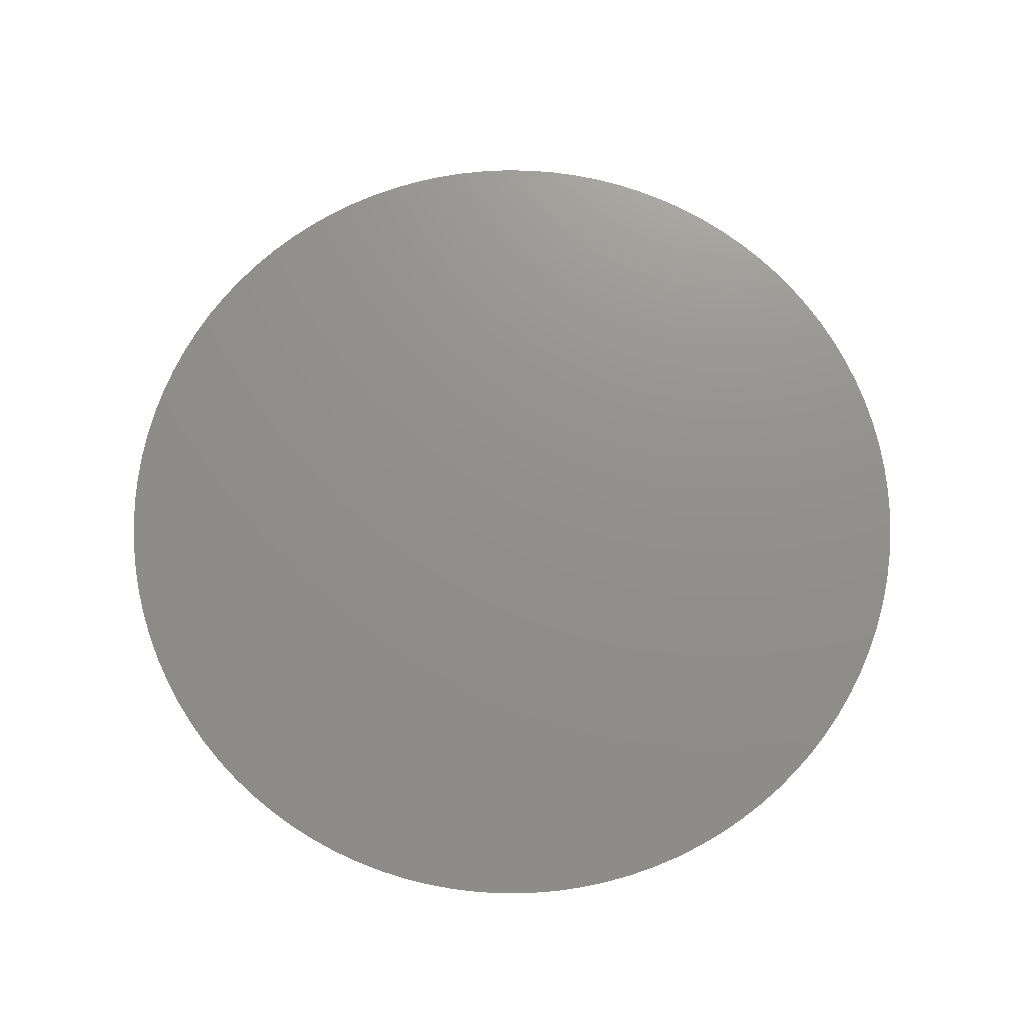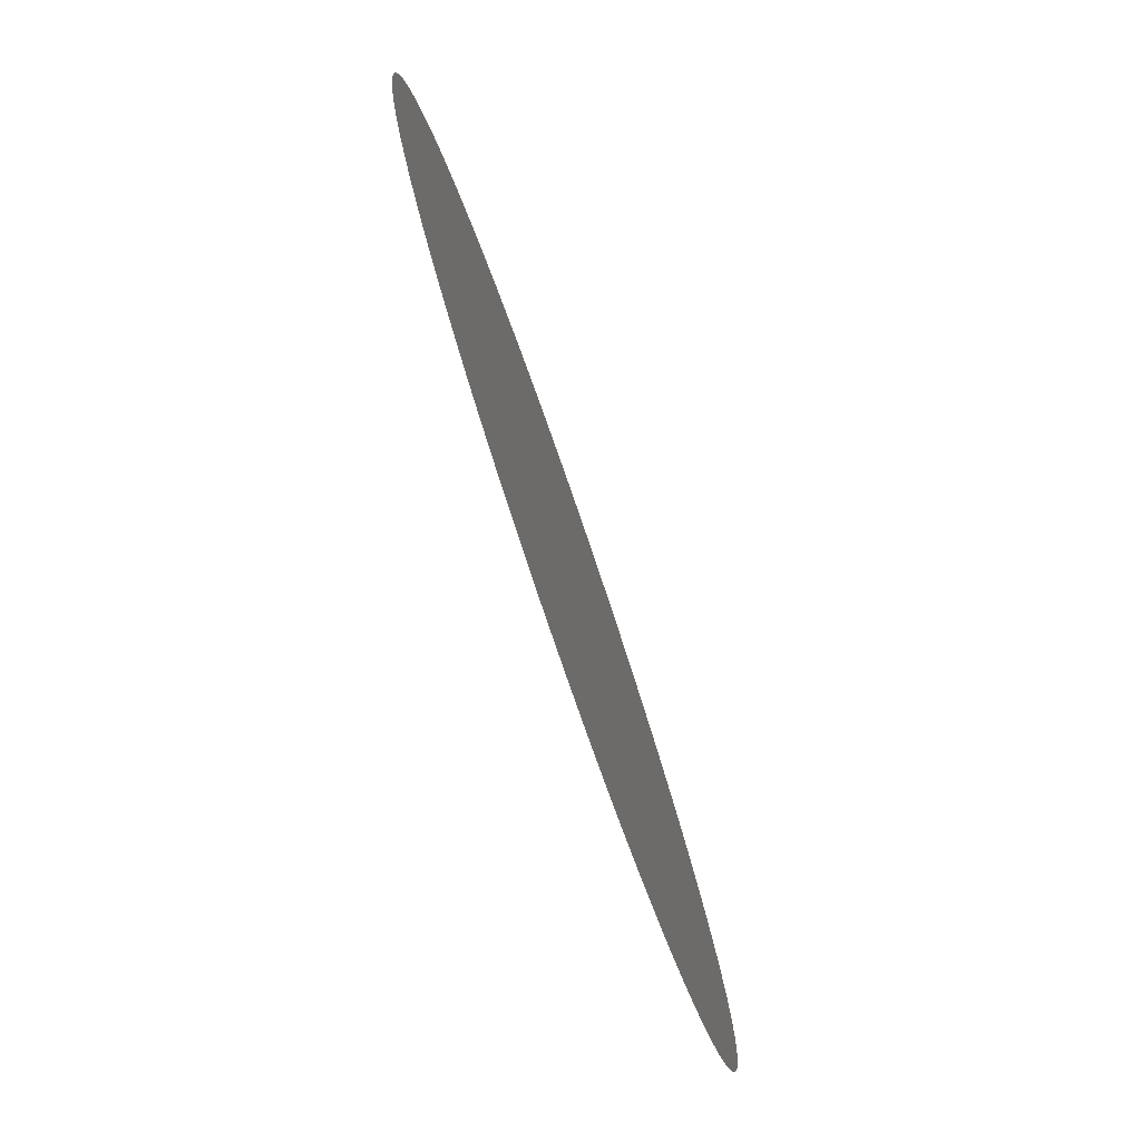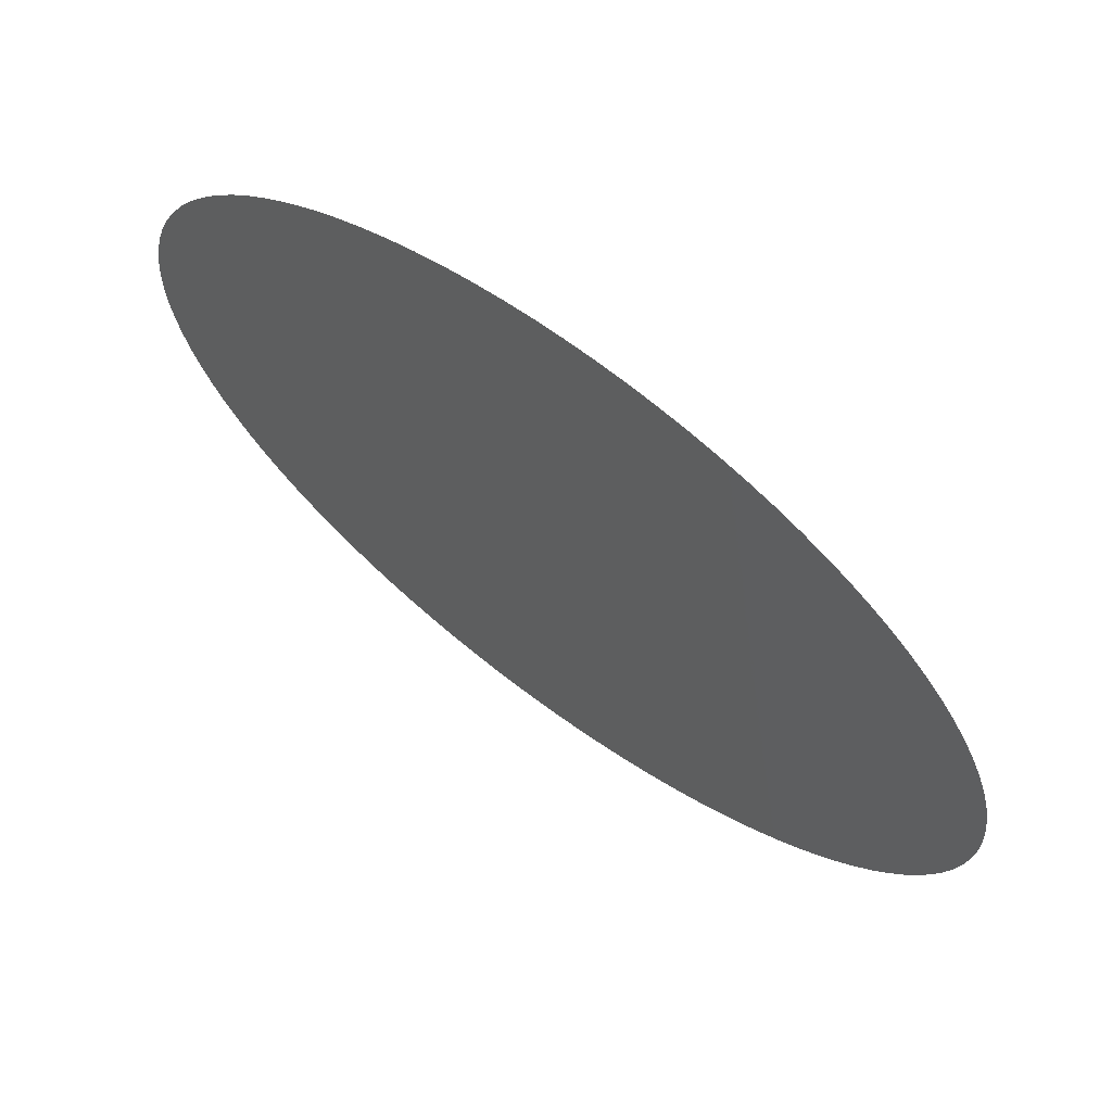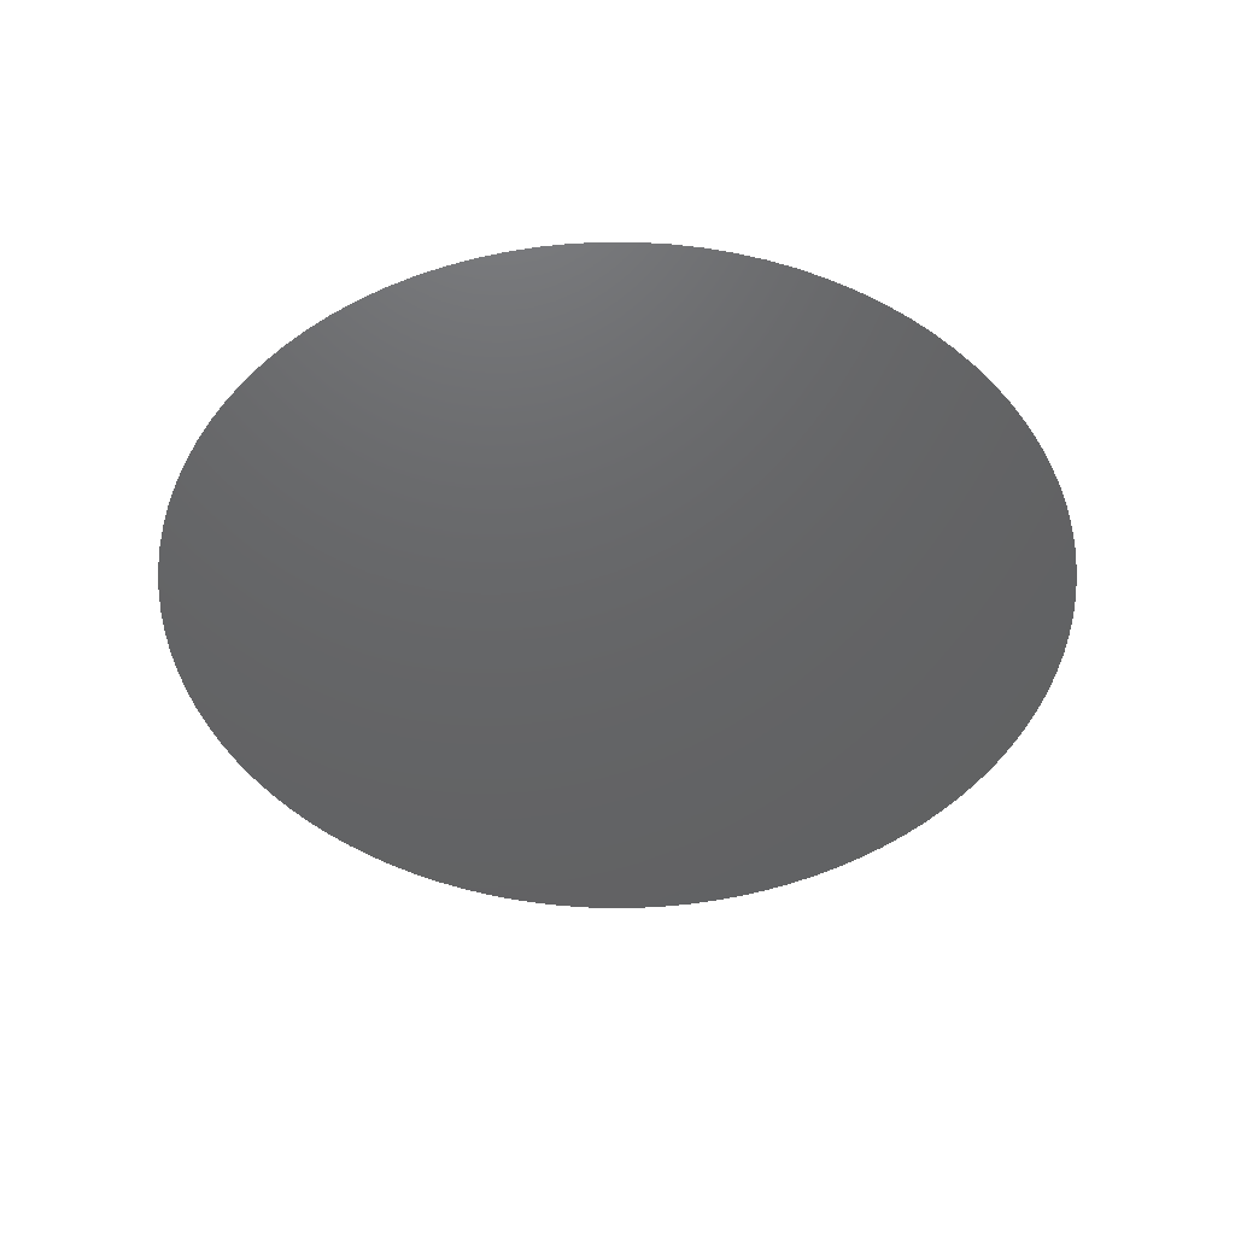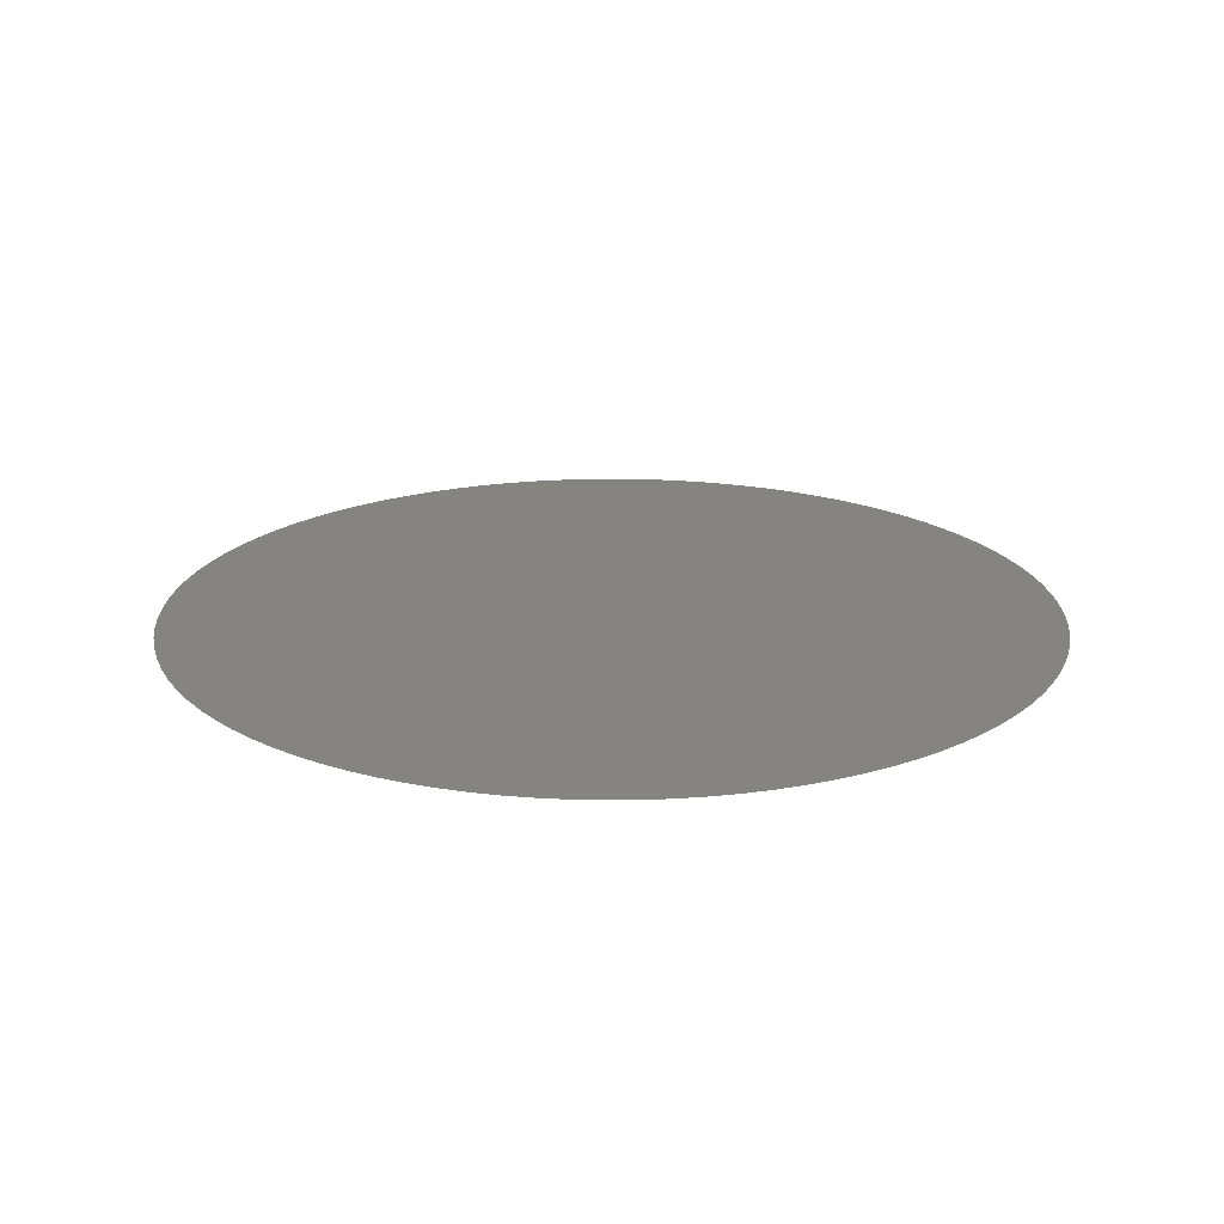
<metadata>
{"format":"stl","ext":"stl","renderer":"f3d","projection":"perspective","resolution":1024,"background":"white","views":[{"elev":72.6,"azim":-123.6,"up":"+Z"},{"elev":-79.3,"azim":-70.9,"up":"+Y"},{"elev":68.6,"azim":-143.7,"up":"+Y"},{"elev":-46.0,"azim":-75.8,"up":"+Z"},{"elev":20.2,"azim":25.3,"up":"+Z"}]}
</metadata>
<code>
# stl→obj: 101 verts, 100 faces
v 0.004 0 0.006094
v 0.003992 0.0002537 0.006094
v 0 0 0.006094
v 0.003968 0.0005064 0.006094
v 0.003928 0.000757 0.006094
v 0.003872 0.001005 0.006094
v 0.0038 0.001248 0.006094
v 0.003713 0.001487 0.006094
v 0.003612 0.001719 0.006094
v 0.003495 0.001945 0.006094
v 0.003365 0.002163 0.006094
v 0.003221 0.002372 0.006094
v 0.003064 0.002571 0.006094
v 0.002895 0.00276 0.006094
v 0.002714 0.002938 0.006094
v 0.002522 0.003105 0.006094
v 0.00232 0.003258 0.006094
v 0.002109 0.003399 0.006094
v 0.001889 0.003526 0.006094
v 0.001662 0.003639 0.006094
v 0.001428 0.003737 0.006094
v 0.001188 0.00382 0.006094
v 0.000943 0.003887 0.006094
v 0.0006946 0.003939 0.006094
v 0.0004434 0.003975 0.006094
v 0.0001903 0.003995 0.006094
v -6.346e-05 0.003999 0.006094
v -0.000317 0.003987 0.006094
v -0.0005693 0.003959 0.006094
v -0.0008192 0.003915 0.006094
v -0.001066 0.003855 0.006094
v -0.001308 0.00378 0.006094
v -0.001545 0.003689 0.006094
v -0.001776 0.003584 0.006094
v -0.002 0.003464 0.006094
v -0.002216 0.00333 0.006094
v -0.002422 0.003183 0.006094
v -0.002619 0.003023 0.006094
v -0.002806 0.002851 0.006094
v -0.002981 0.002667 0.006094
v -0.003144 0.002473 0.006094
v -0.003295 0.002268 0.006094
v -0.003432 0.002055 0.006094
v -0.003555 0.001833 0.006094
v -0.003664 0.001604 0.006094
v -0.003759 0.001368 0.006094
v -0.003838 0.001127 0.006094
v -0.003902 0.0008812 0.006094
v -0.00395 0.000632 0.006094
v -0.003982 0.0003802 0.006094
v -0.003998 0.0001269 0.006094
v -0.003998 -0.0001269 0.006094
v -0.003982 -0.0003802 0.006094
v -0.00395 -0.000632 0.006094
v -0.003902 -0.0008812 0.006094
v -0.003838 -0.001127 0.006094
v -0.003759 -0.001368 0.006094
v -0.003664 -0.001604 0.006094
v -0.003555 -0.001833 0.006094
v -0.003432 -0.002055 0.006094
v -0.003295 -0.002268 0.006094
v -0.003144 -0.002473 0.006094
v -0.002981 -0.002667 0.006094
v -0.002806 -0.002851 0.006094
v -0.002619 -0.003023 0.006094
v -0.002422 -0.003183 0.006094
v -0.002216 -0.00333 0.006094
v -0.002 -0.003464 0.006094
v -0.001776 -0.003584 0.006094
v -0.001545 -0.003689 0.006094
v -0.001308 -0.00378 0.006094
v -0.001066 -0.003855 0.006094
v -0.0008192 -0.003915 0.006094
v -0.0005693 -0.003959 0.006094
v -0.000317 -0.003987 0.006094
v -6.346e-05 -0.003999 0.006094
v 0.0001903 -0.003995 0.006094
v 0.0004434 -0.003975 0.006094
v 0.0006946 -0.003939 0.006094
v 0.000943 -0.003887 0.006094
v 0.001188 -0.00382 0.006094
v 0.001428 -0.003737 0.006094
v 0.001662 -0.003639 0.006094
v 0.001889 -0.003526 0.006094
v 0.002109 -0.003399 0.006094
v 0.00232 -0.003258 0.006094
v 0.002522 -0.003105 0.006094
v 0.002714 -0.002938 0.006094
v 0.002895 -0.00276 0.006094
v 0.003064 -0.002571 0.006094
v 0.003221 -0.002372 0.006094
v 0.003365 -0.002163 0.006094
v 0.003495 -0.001945 0.006094
v 0.003612 -0.001719 0.006094
v 0.003713 -0.001487 0.006094
v 0.0038 -0.001248 0.006094
v 0.003872 -0.001005 0.006094
v 0.003928 -0.000757 0.006094
v 0.003968 -0.0005064 0.006094
v 0.003992 -0.0002537 0.006094
v 0.004 -9.797e-19 0.006094
f 1 2 3
f 2 4 3
f 4 5 3
f 5 6 3
f 6 7 3
f 7 8 3
f 8 9 3
f 9 10 3
f 10 11 3
f 11 12 3
f 12 13 3
f 13 14 3
f 14 15 3
f 15 16 3
f 16 17 3
f 17 18 3
f 18 19 3
f 19 20 3
f 20 21 3
f 21 22 3
f 22 23 3
f 23 24 3
f 24 25 3
f 25 26 3
f 26 27 3
f 27 28 3
f 28 29 3
f 29 30 3
f 30 31 3
f 31 32 3
f 32 33 3
f 33 34 3
f 34 35 3
f 35 36 3
f 36 37 3
f 37 38 3
f 38 39 3
f 39 40 3
f 40 41 3
f 41 42 3
f 42 43 3
f 43 44 3
f 44 45 3
f 45 46 3
f 46 47 3
f 47 48 3
f 48 49 3
f 49 50 3
f 50 51 3
f 51 52 3
f 52 53 3
f 53 54 3
f 54 55 3
f 55 56 3
f 56 57 3
f 57 58 3
f 58 59 3
f 59 60 3
f 60 61 3
f 61 62 3
f 62 63 3
f 63 64 3
f 64 65 3
f 65 66 3
f 66 67 3
f 67 68 3
f 68 69 3
f 69 70 3
f 70 71 3
f 71 72 3
f 72 73 3
f 73 74 3
f 74 75 3
f 75 76 3
f 76 77 3
f 77 78 3
f 78 79 3
f 79 80 3
f 80 81 3
f 81 82 3
f 82 83 3
f 83 84 3
f 84 85 3
f 85 86 3
f 86 87 3
f 87 88 3
f 88 89 3
f 89 90 3
f 90 91 3
f 91 92 3
f 92 93 3
f 93 94 3
f 94 95 3
f 95 96 3
f 96 97 3
f 97 98 3
f 98 99 3
f 99 100 3
f 100 101 3
f 101 1 3

</code>
